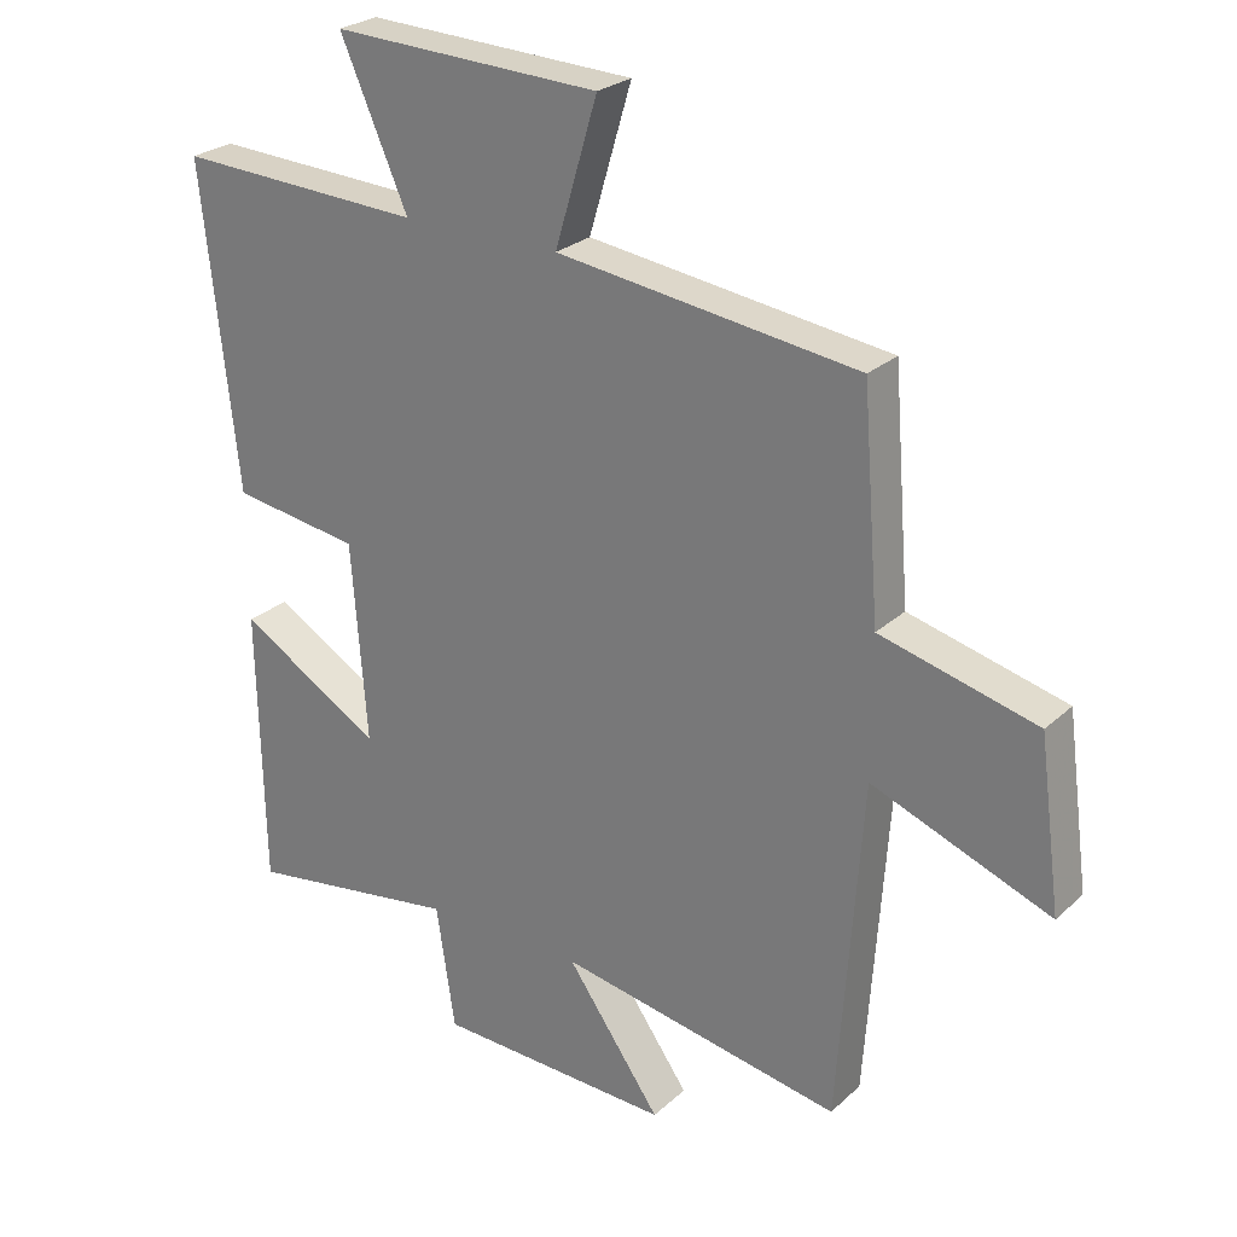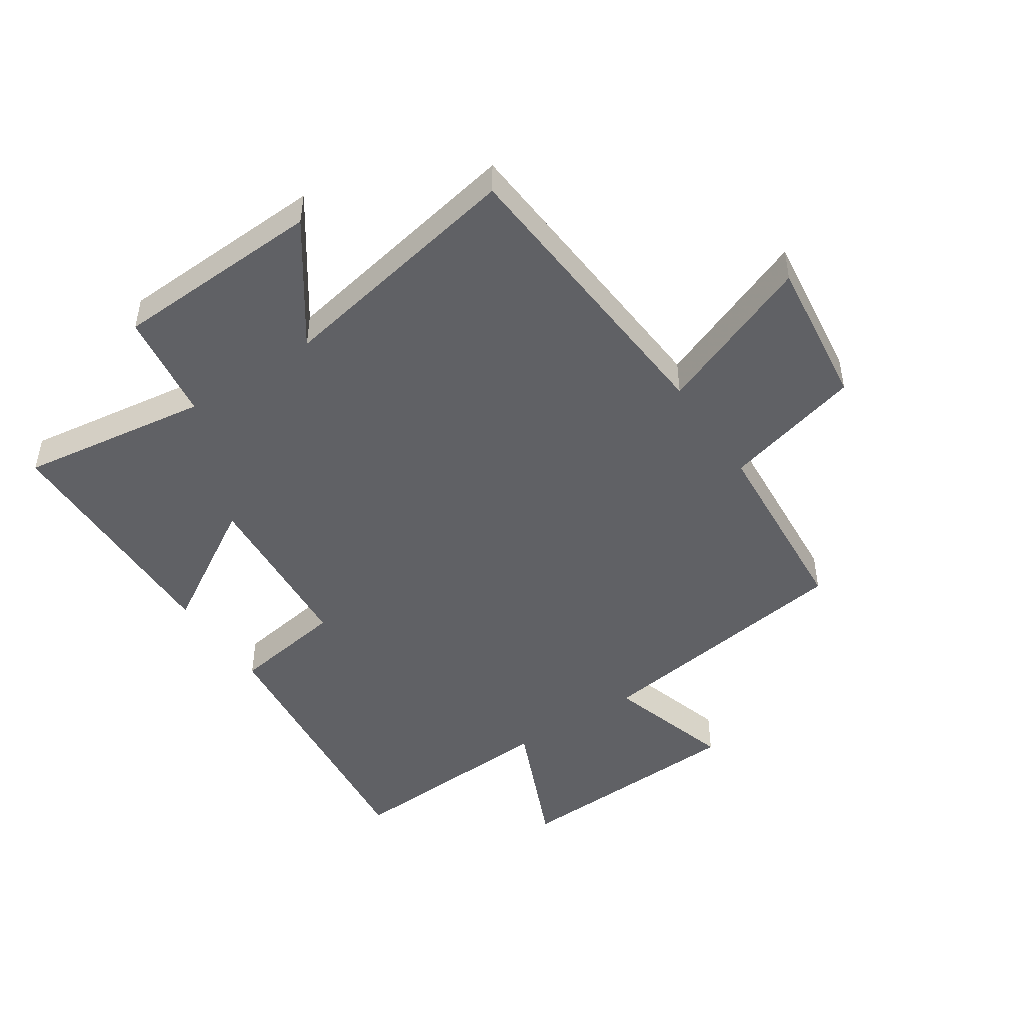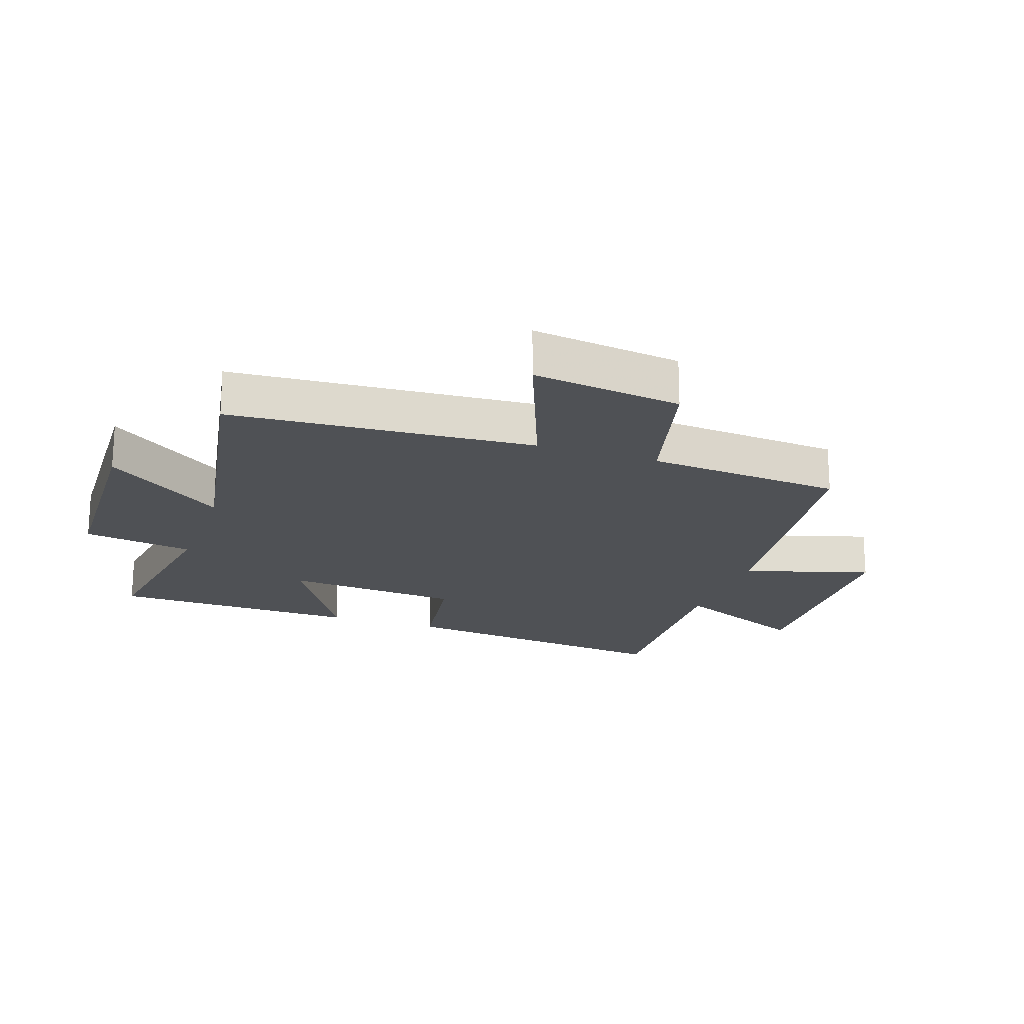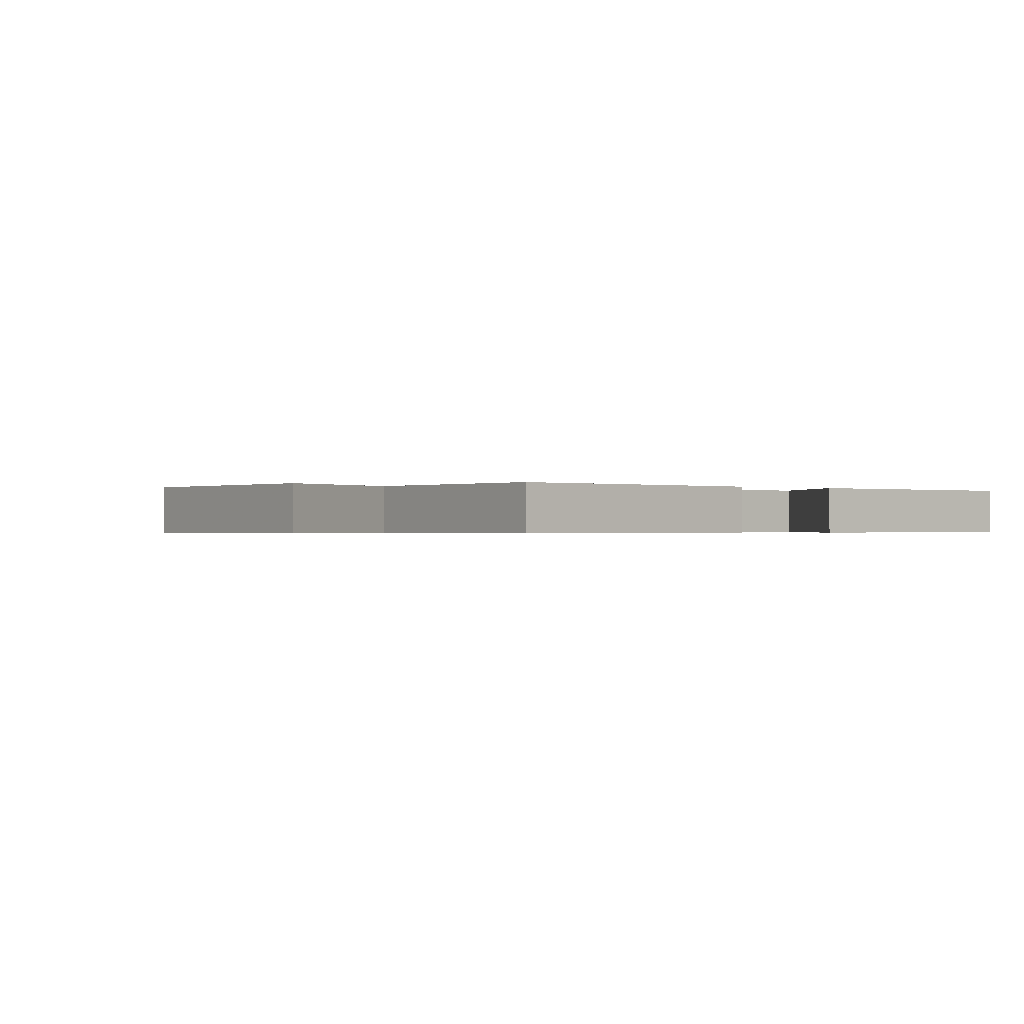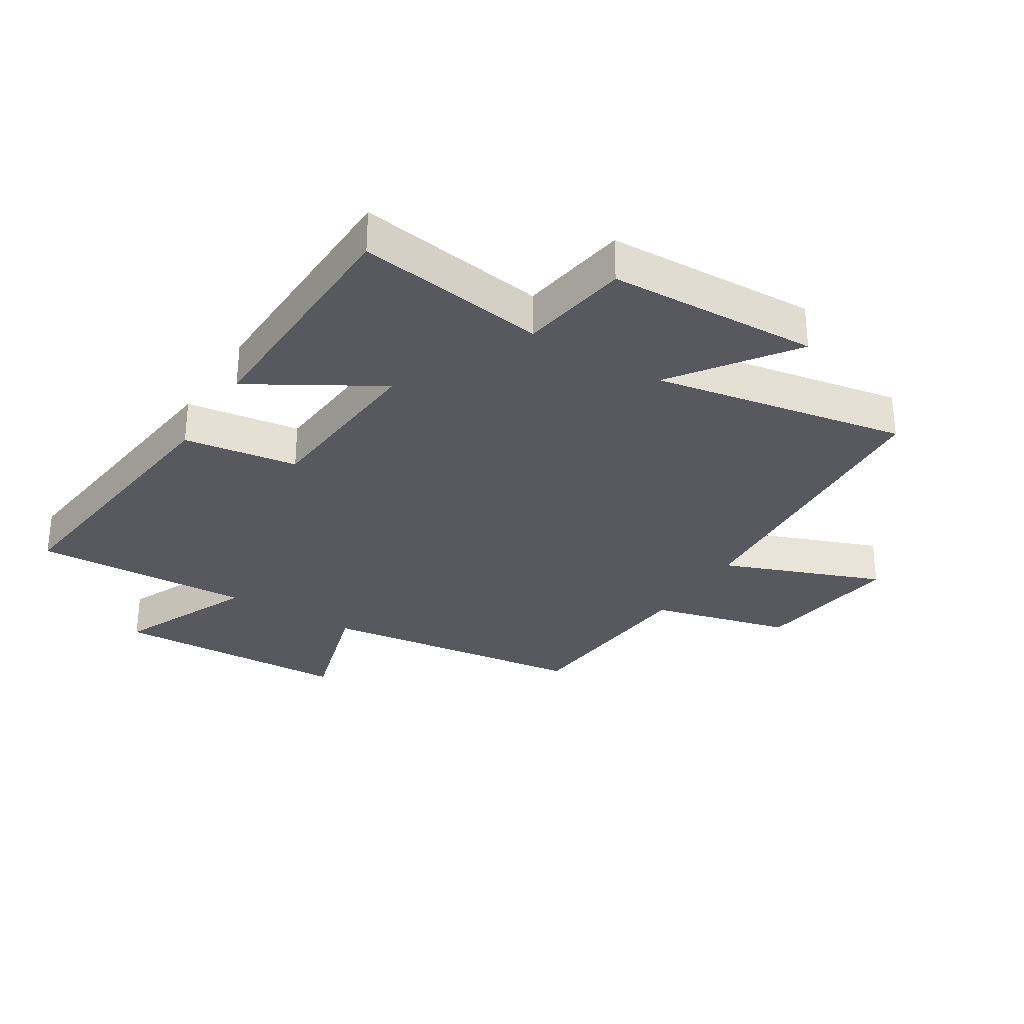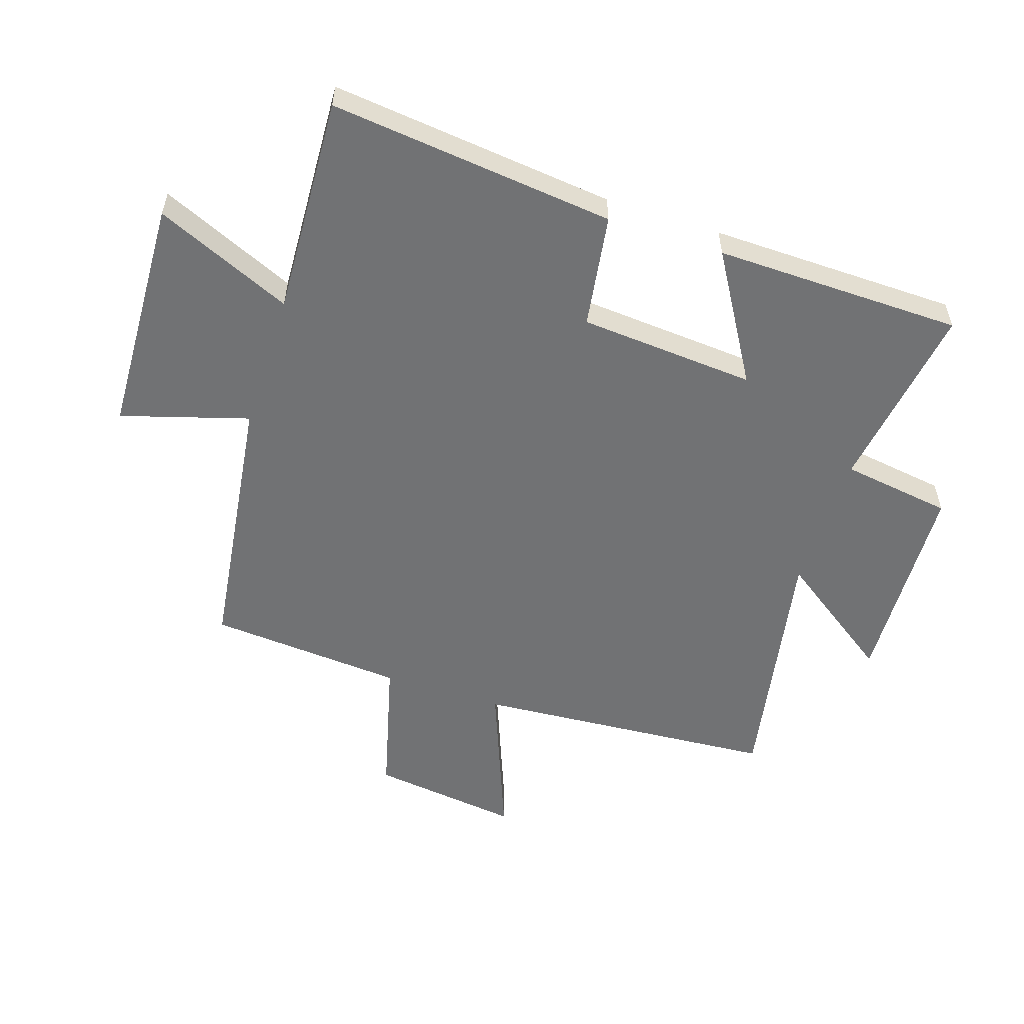
<metadata>
{"format":"obj","ext":"obj","renderer":"f3d","projection":"perspective","resolution":1024,"background":"white","views":[{"elev":25.7,"azim":-144.6,"up":"+Z"},{"elev":-47.6,"azim":-146.1,"up":"+Y"},{"elev":-19.7,"azim":-109.2,"up":"+Y"},{"elev":-0.4,"azim":51.3,"up":"+Y"},{"elev":-30.4,"azim":147.9,"up":"+Y"},{"elev":-55.4,"azim":72.0,"up":"+Y"}]}
</metadata>
<code>
v 0.552 0.07 0.517
v 0.5 0.07 0.051
v 0.314 0.07 0.023
v 0.292 0.07 -0.265
v 0.5 0.07 -0.141
v 0.492 0.07 -0.546
v 0.182 0.07 -0.5
v 0.155 0.07 -0.68
v -0.189 0.07 -0.694
v -0.052 0.07 -0.5
v -0.465 0.07 -0.576
v -0.5 0.07 -0.081
v -0.76 0.07 -0.182
v -0.728 0.07 0.062
v -0.5 0.07 0.121
v -0.475 0.07 0.441
v -0.036 0.07 0.5
v -0.098 0.07 0.708
v 0.292 0.07 0.724
v 0.194 0.07 0.5
v 0.552 0 0.517
v 0.5 0 0.051
v 0.314 0 0.023
v 0.292 0 -0.265
v 0.5 0 -0.141
v 0.492 0 -0.546
v 0.182 0 -0.5
v 0.155 0 -0.68
v -0.189 0 -0.694
v -0.052 0 -0.5
v -0.465 0 -0.576
v -0.5 0 -0.081
v -0.76 0 -0.182
v -0.728 0 0.062
v -0.5 0 0.121
v -0.475 0 0.441
v -0.036 0 0.5
v -0.098 0 0.708
v 0.292 0 0.724
v 0.194 0 0.5
f 17 18 19 20
f 15 16 17 20
f 15 20 1 2
f 12 13 14 15
f 10 11 12 15
f 7 8 9 10
f 7 10 15
f 4 5 6 7
f 3 4 7 15
f 2 3 15
f 40 39 38 37
f 40 37 36 35
f 22 21 40 35
f 35 34 33 32
f 35 32 31 30
f 30 29 28 27
f 35 30 27
f 27 26 25 24
f 35 27 24 23
f 35 23 22
f 1 21 22 2
f 2 22 23 3
f 3 23 24 4
f 4 24 25 5
f 5 25 26 6
f 6 26 27 7
f 7 27 28 8
f 8 28 29 9
f 9 29 30 10
f 10 30 31 11
f 11 31 32 12
f 12 32 33 13
f 13 33 34 14
f 14 34 35 15
f 15 35 36 16
f 16 36 37 17
f 17 37 38 18
f 18 38 39 19
f 19 39 40 20
f 20 40 21 1

</code>
